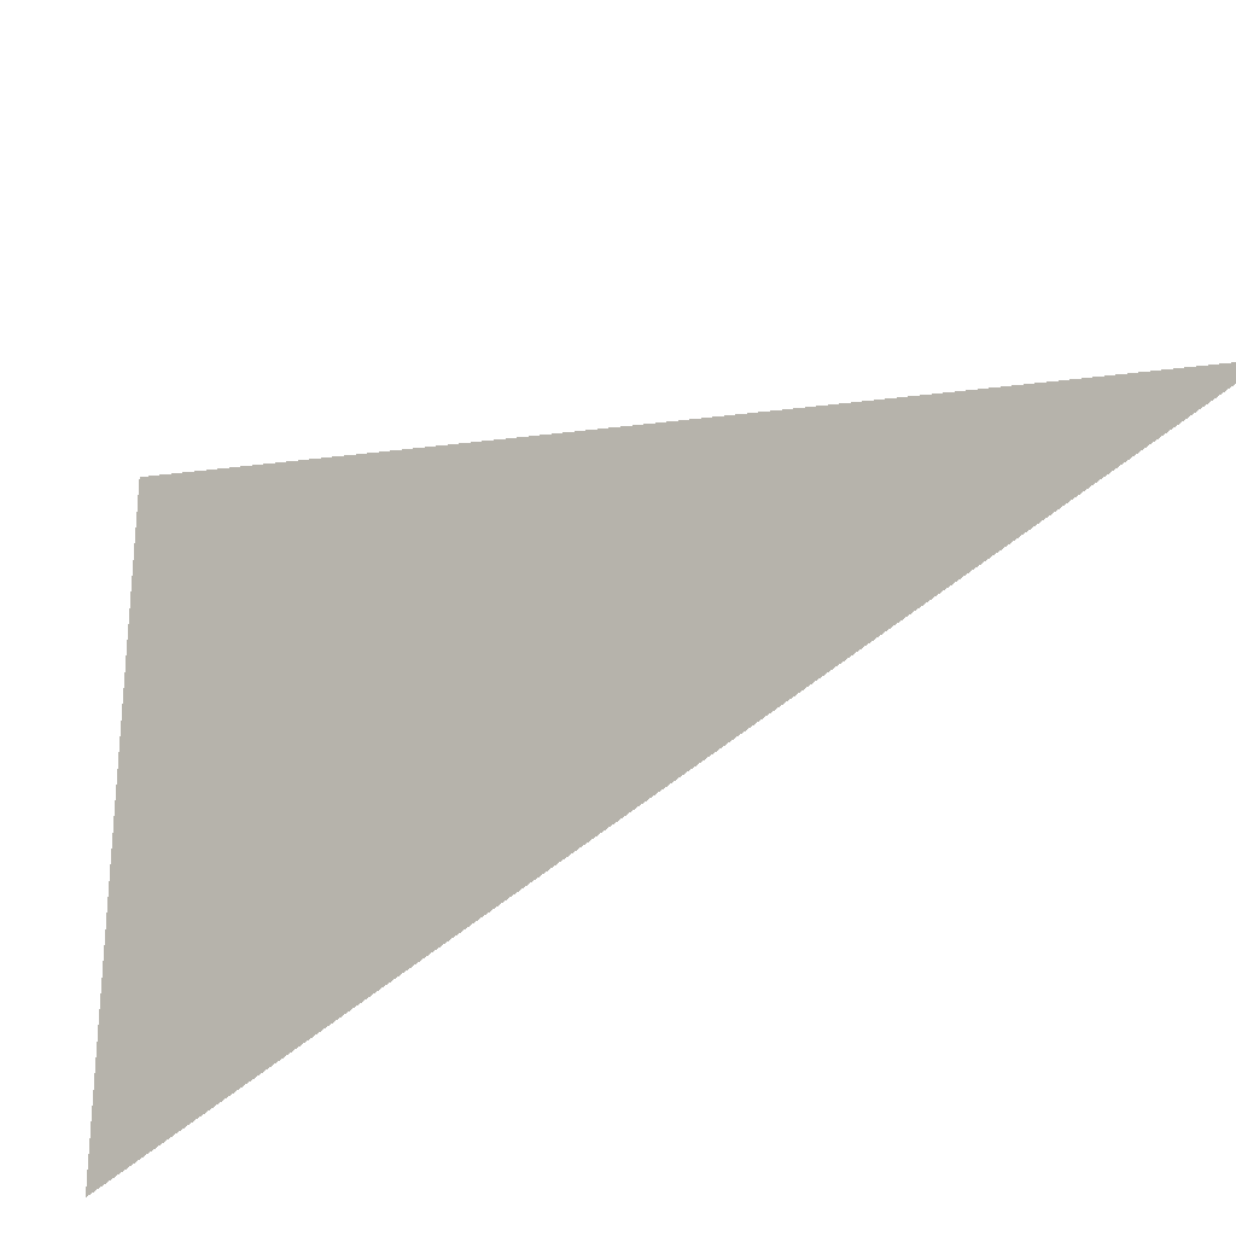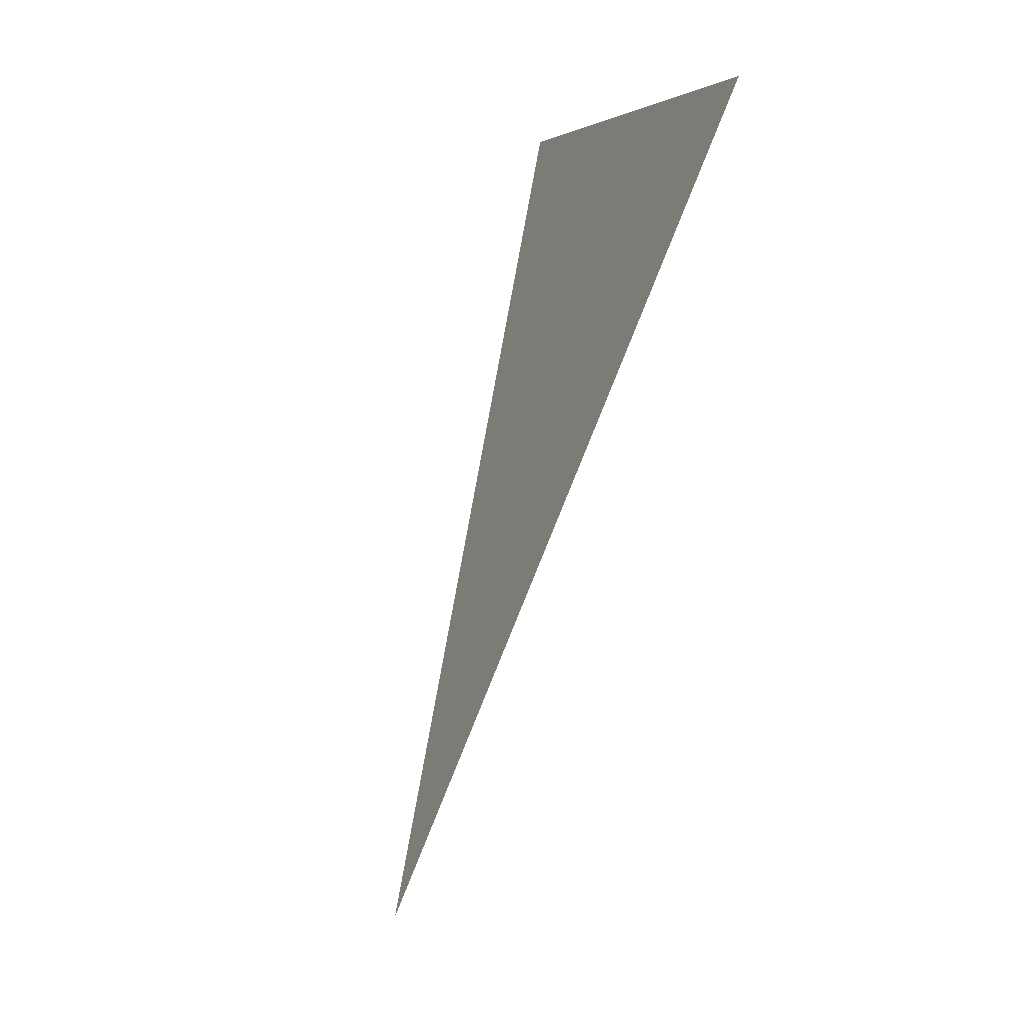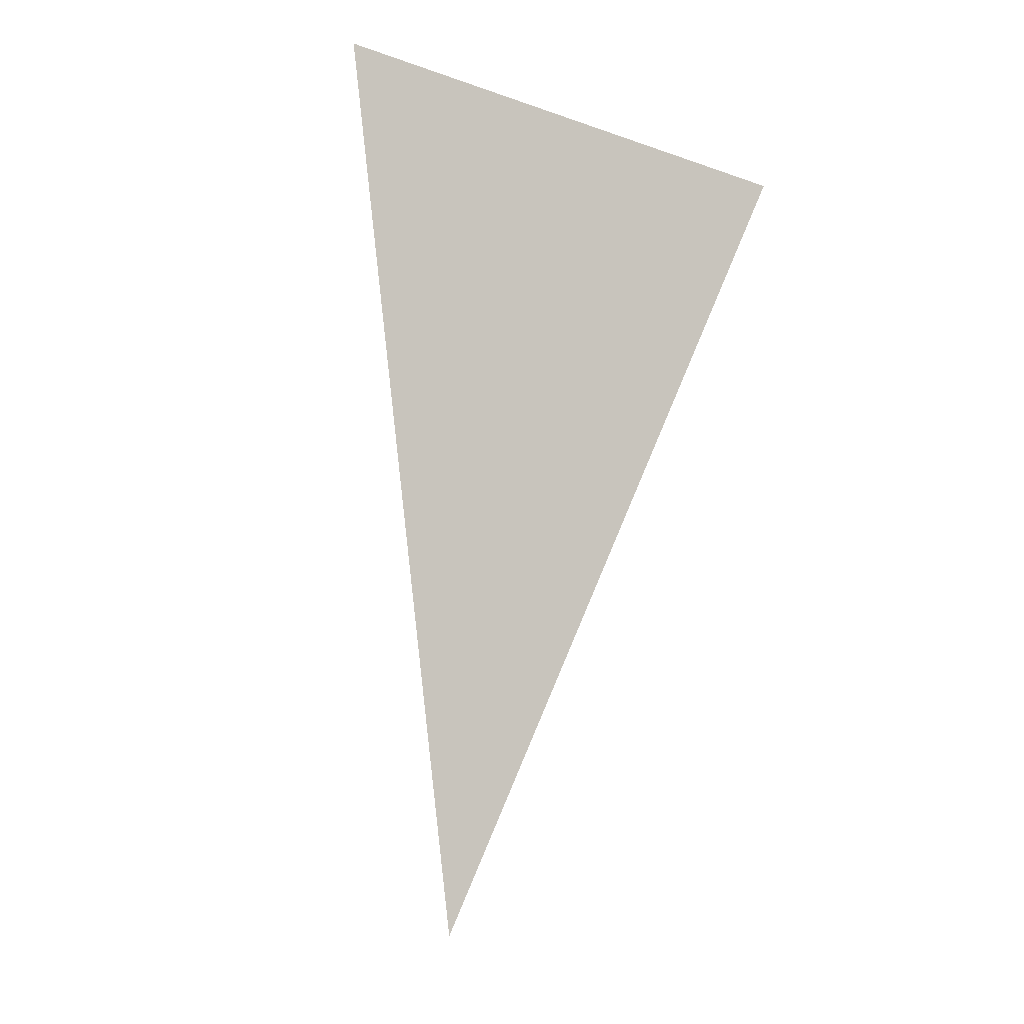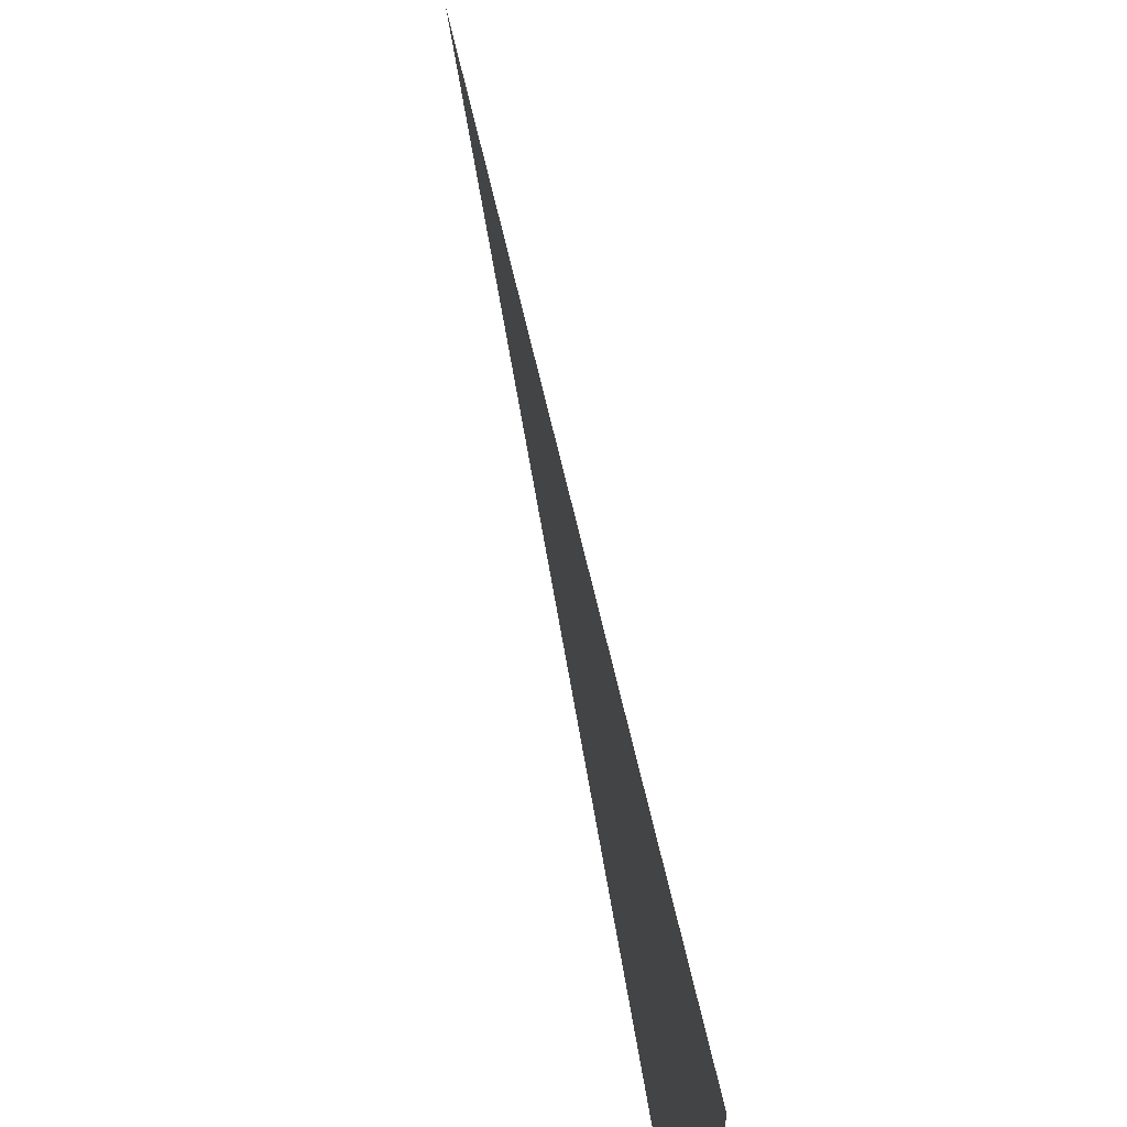
<metadata>
{"format":"obj","ext":"obj","renderer":"f3d","projection":"perspective","resolution":1024,"background":"white","views":[{"elev":-27.4,"azim":113.6,"up":"+Y"},{"elev":4.0,"azim":160.0,"up":"+Z"},{"elev":-25.0,"azim":-119.2,"up":"+Z"},{"elev":64.5,"azim":-28.0,"up":"+Y"}]}
</metadata>
<code>
v 0 0 4.75
v 0 -9.557e-17 4.75
v -0.591 -0.5898 6.661
v -0.591 1.013e-15 6.661
v 0 0 4.75
v 0 9.557e-17 4.75
v -0.591 0.5898 6.661
v -0.591 1.013e-15 6.661
f 1 2 3 4
f 5 6 7 8

</code>
